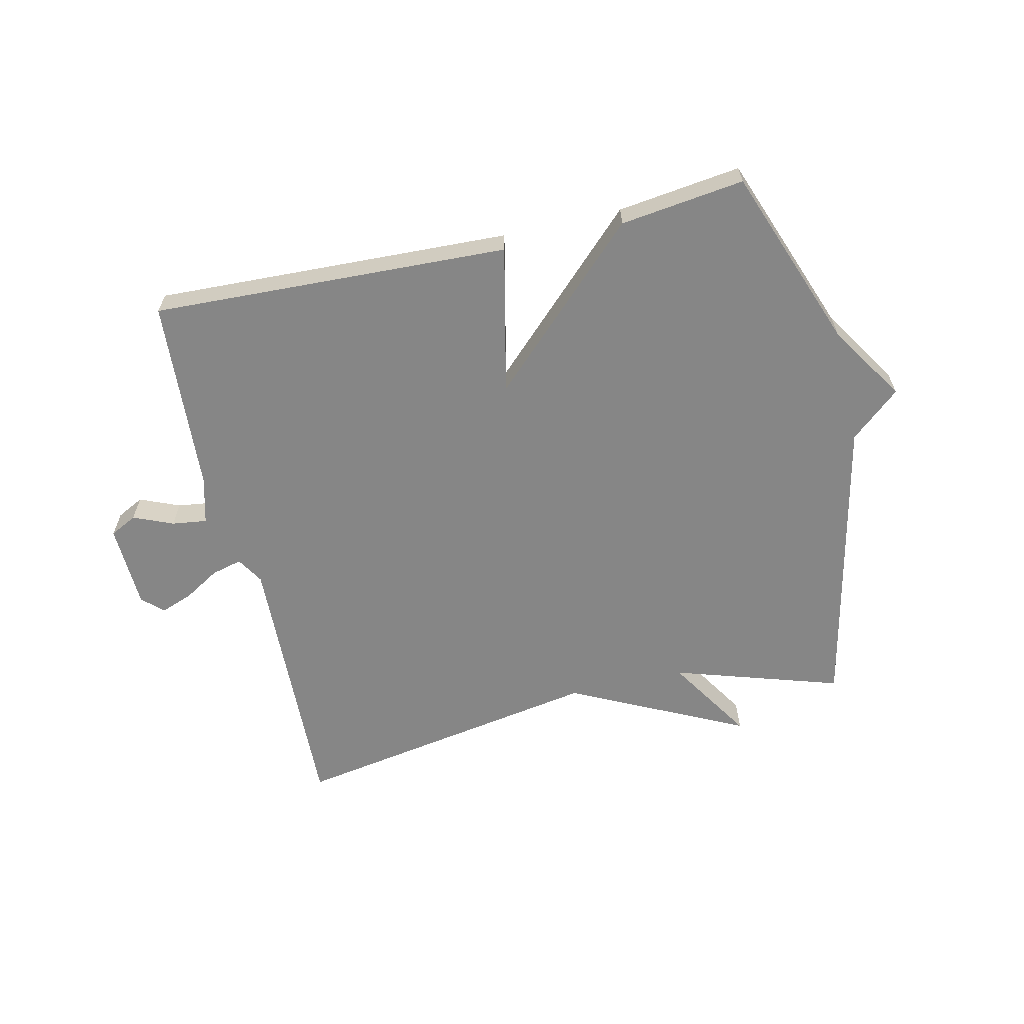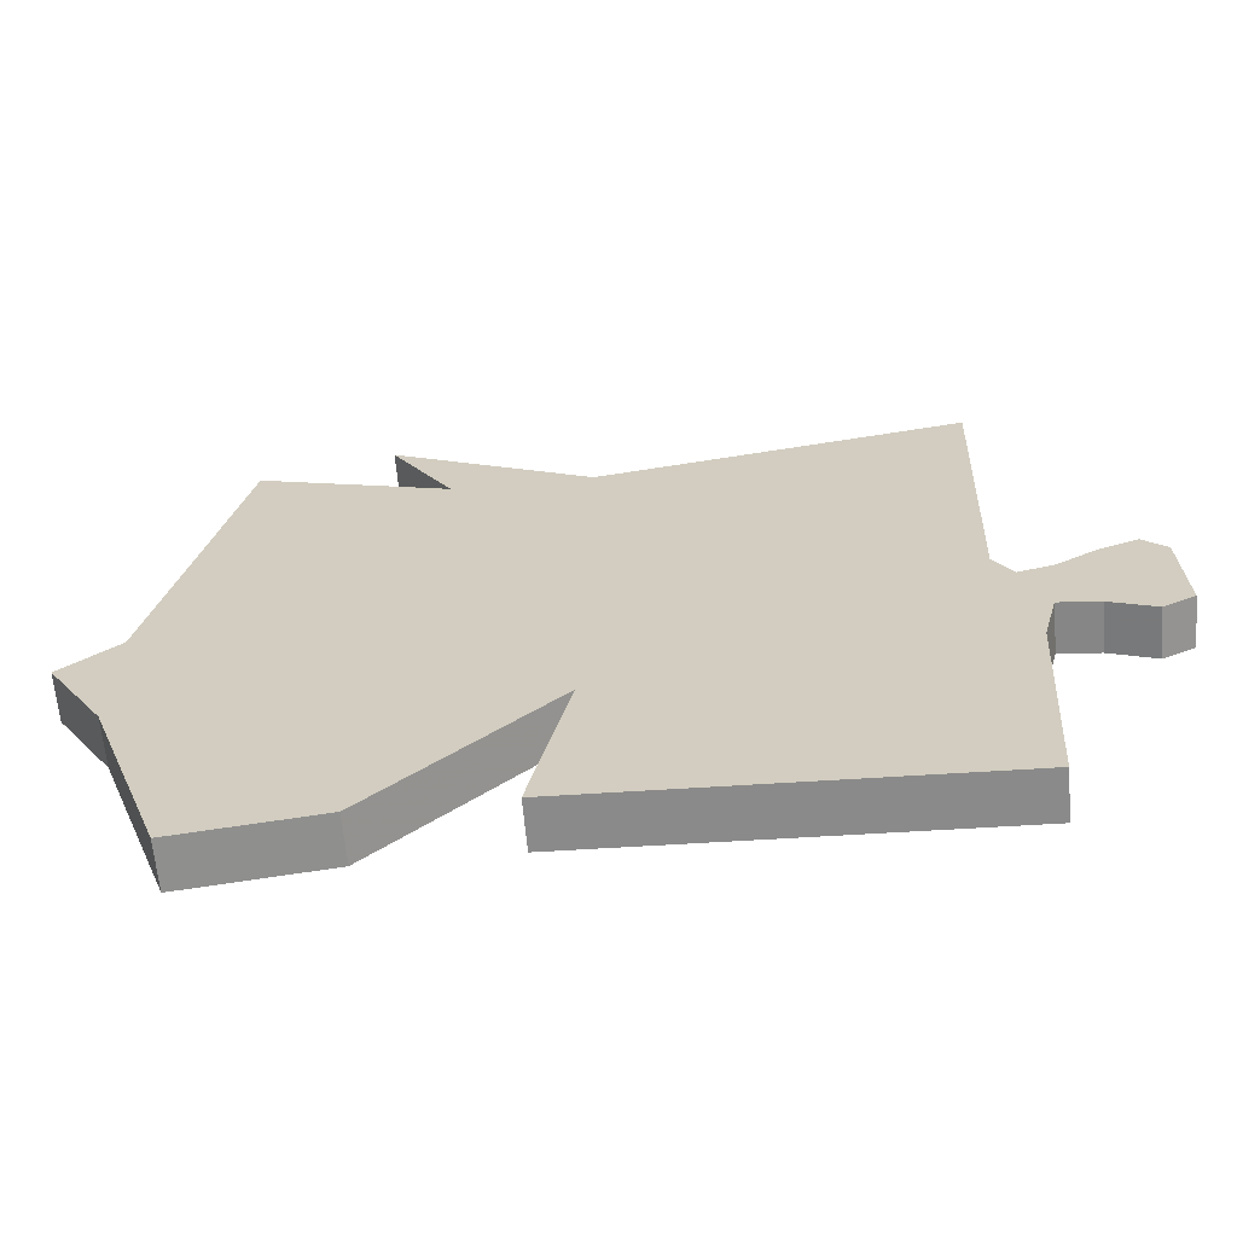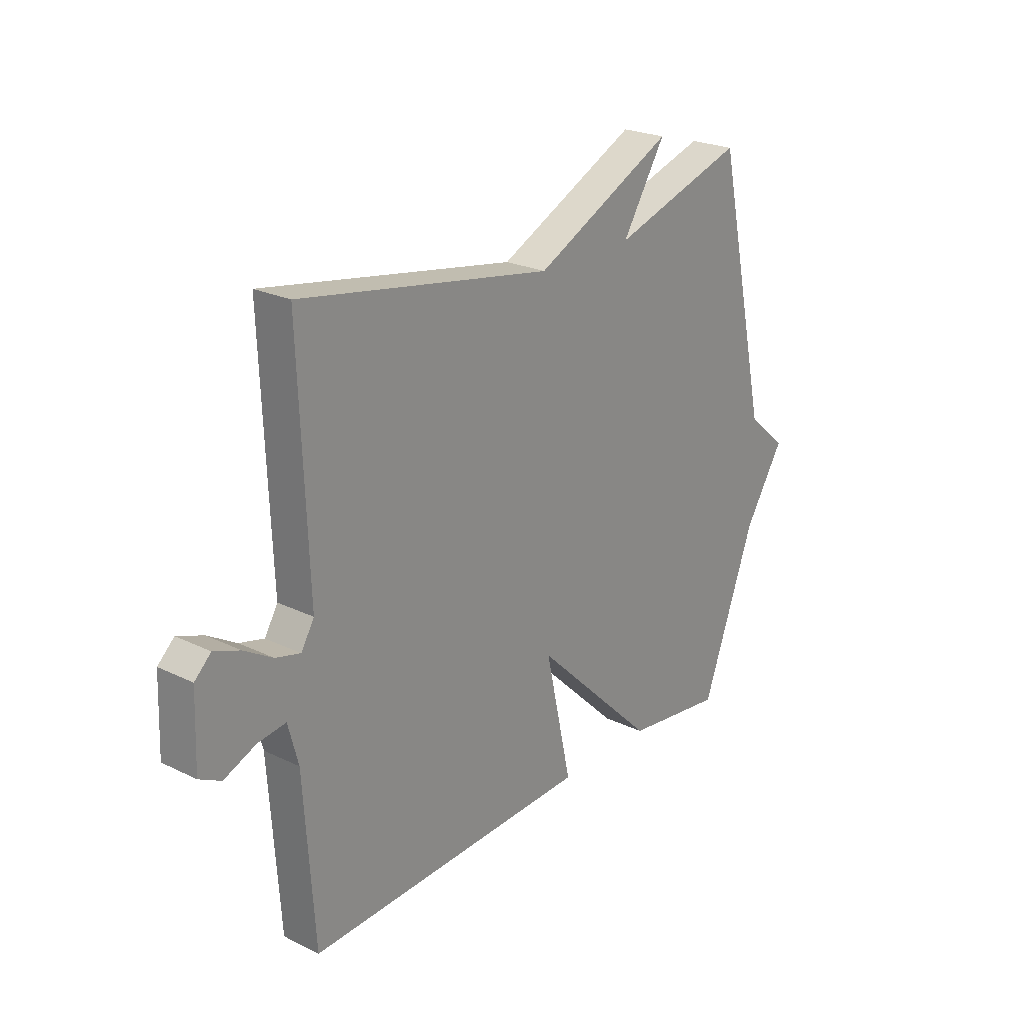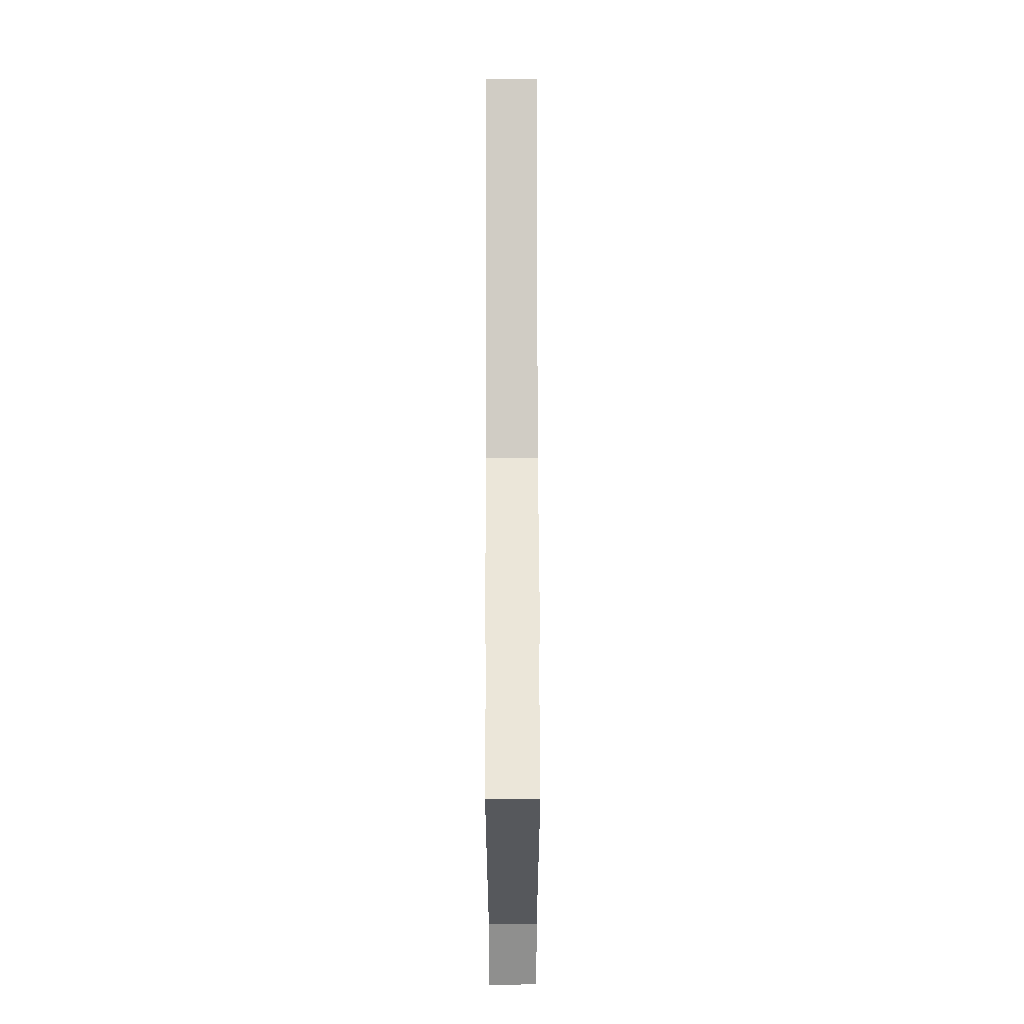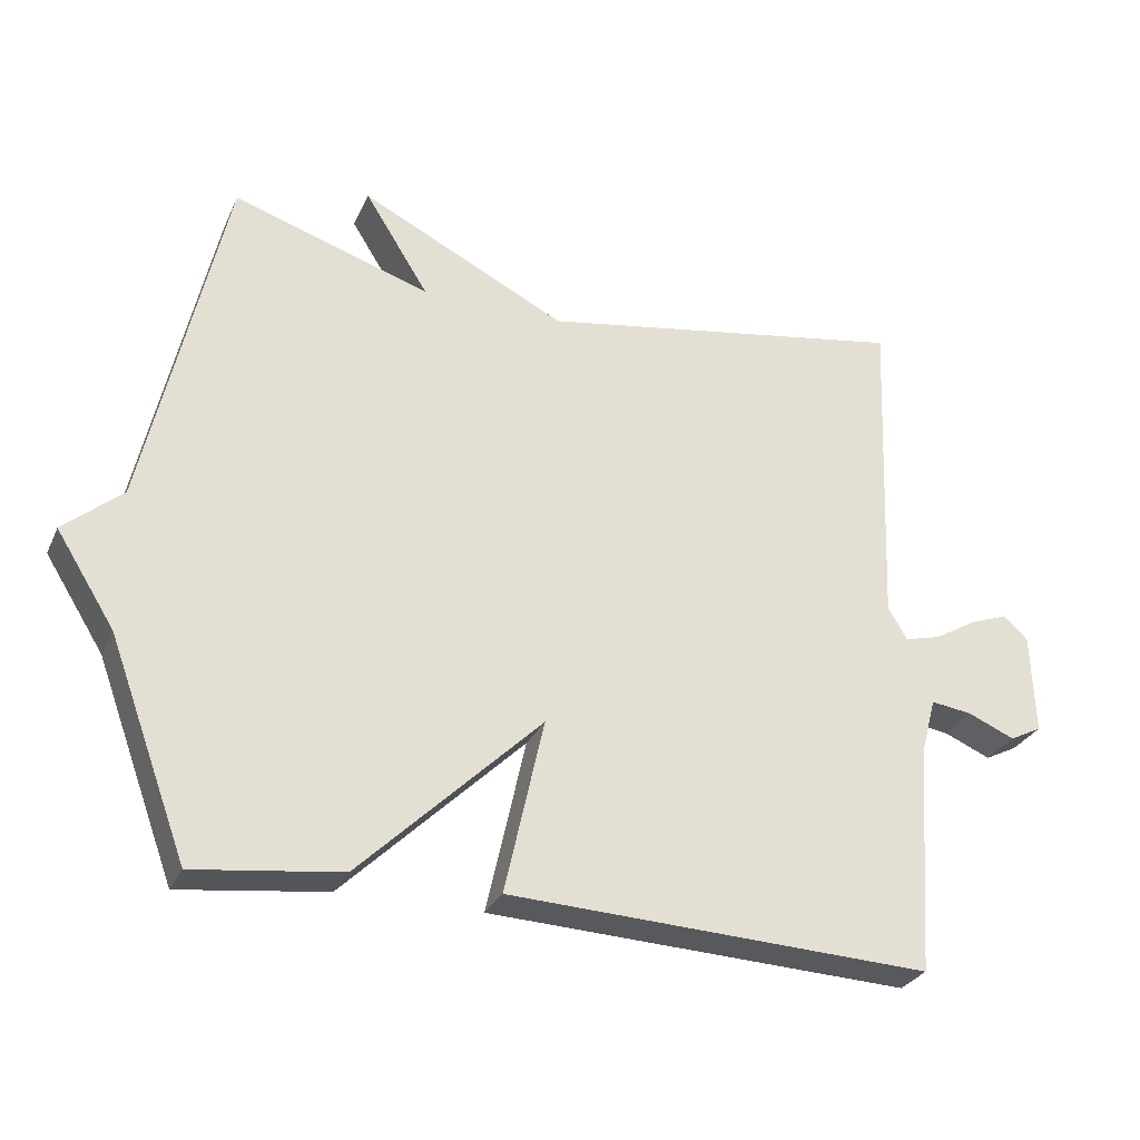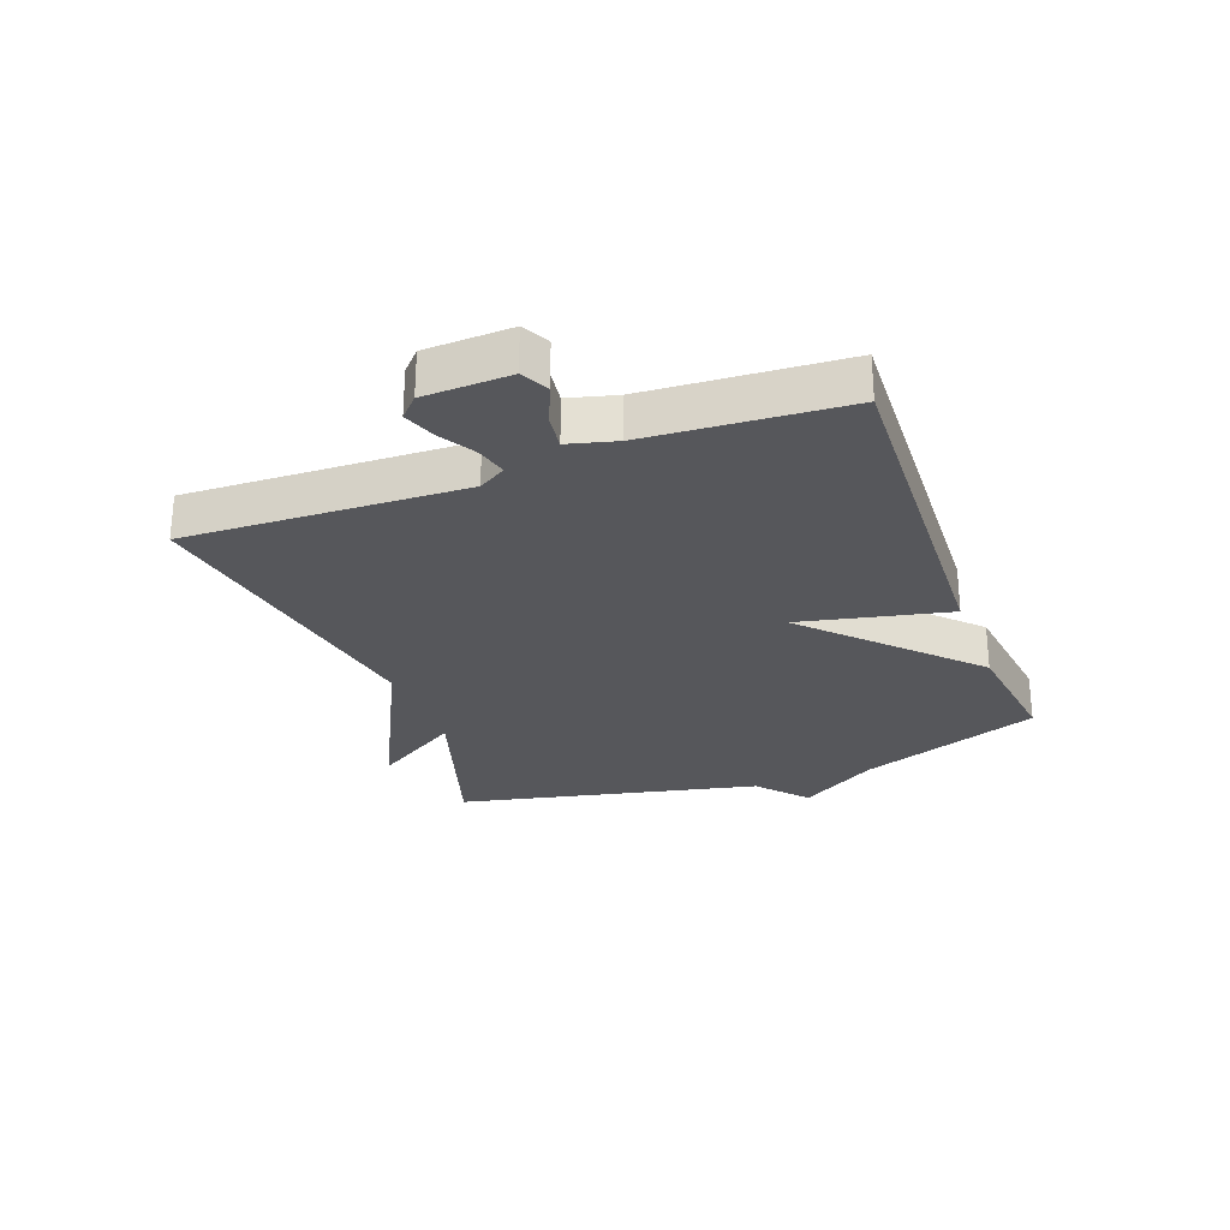
<metadata>
{"format":"obj","ext":"obj","renderer":"f3d","projection":"perspective","resolution":1024,"background":"white","views":[{"elev":-62.1,"azim":-166.9,"up":"+Y"},{"elev":-64.1,"azim":5.1,"up":"+Z"},{"elev":23.6,"azim":129.1,"up":"+Z"},{"elev":74.3,"azim":-90.1,"up":"+Z"},{"elev":-28.9,"azim":-21.0,"up":"+Z"},{"elev":-27.4,"azim":110.5,"up":"+Y"}]}
</metadata>
<code>
v -0.5 0.07 -0.5
v -0.611 0.07 -0.199
v -0.693 0.07 -0.069
v -0.611 0.07 0.001
v -0.5 0.07 0.5
v -0.222 0.07 0.411
v -0.312 0.07 0.555
v -0.022 0.07 0.411
v 0.5 0.07 0.5
v 0.482 0.07 0.041
v 0.509 0.07 -0.004
v 0.56 0.07 0.009
v 0.619 0.07 0.044
v 0.673 0.07 0.064
v 0.707 0.07 0.032
v 0.712 0.07 -0.11
v 0.667 0.07 -0.133
v 0.601 0.07 -0.105
v 0.543 0.07 -0.097
v 0.522 0.07 -0.176
v 0.5 0.07 -0.5
v -0.094 0.07 -0.474
v -0.039 0.07 -0.227
v -0.294 0.07 -0.474
v -0.5 0 -0.5
v -0.611 0 -0.199
v -0.693 0 -0.069
v -0.611 0 0.001
v -0.5 0 0.5
v -0.222 0 0.411
v -0.312 0 0.555
v -0.022 0 0.411
v 0.5 0 0.5
v 0.482 0 0.041
v 0.509 0 -0.004
v 0.56 0 0.009
v 0.619 0 0.044
v 0.673 0 0.064
v 0.707 0 0.032
v 0.712 0 -0.11
v 0.667 0 -0.133
v 0.601 0 -0.105
v 0.543 0 -0.097
v 0.522 0 -0.176
v 0.5 0 -0.5
v -0.094 0 -0.474
v -0.039 0 -0.227
v -0.294 0 -0.474
f 23 24 1 2
f 20 21 22 23
f 2 3 4
f 23 2 4
f 20 23 4
f 19 20 4
f 16 17 18
f 15 16 18
f 14 15 18
f 13 14 18
f 12 13 18
f 11 12 18 19
f 4 5 6
f 19 4 6
f 11 19 6
f 10 11 6
f 8 9 10
f 6 7 8 10
f 26 25 48 47
f 47 46 45 44
f 28 27 26
f 28 26 47
f 28 47 44
f 28 44 43
f 42 41 40
f 42 40 39
f 42 39 38
f 42 38 37
f 42 37 36
f 43 42 36 35
f 30 29 28
f 30 28 43
f 30 43 35
f 30 35 34
f 34 33 32
f 34 32 31 30
f 1 25 26 2
f 2 26 27 3
f 3 27 28 4
f 4 28 29 5
f 5 29 30 6
f 6 30 31 7
f 7 31 32 8
f 8 32 33 9
f 9 33 34 10
f 10 34 35 11
f 11 35 36 12
f 12 36 37 13
f 13 37 38 14
f 14 38 39 15
f 15 39 40 16
f 16 40 41 17
f 17 41 42 18
f 18 42 43 19
f 19 43 44 20
f 20 44 45 21
f 21 45 46 22
f 22 46 47 23
f 23 47 48 24
f 24 48 25 1

</code>
